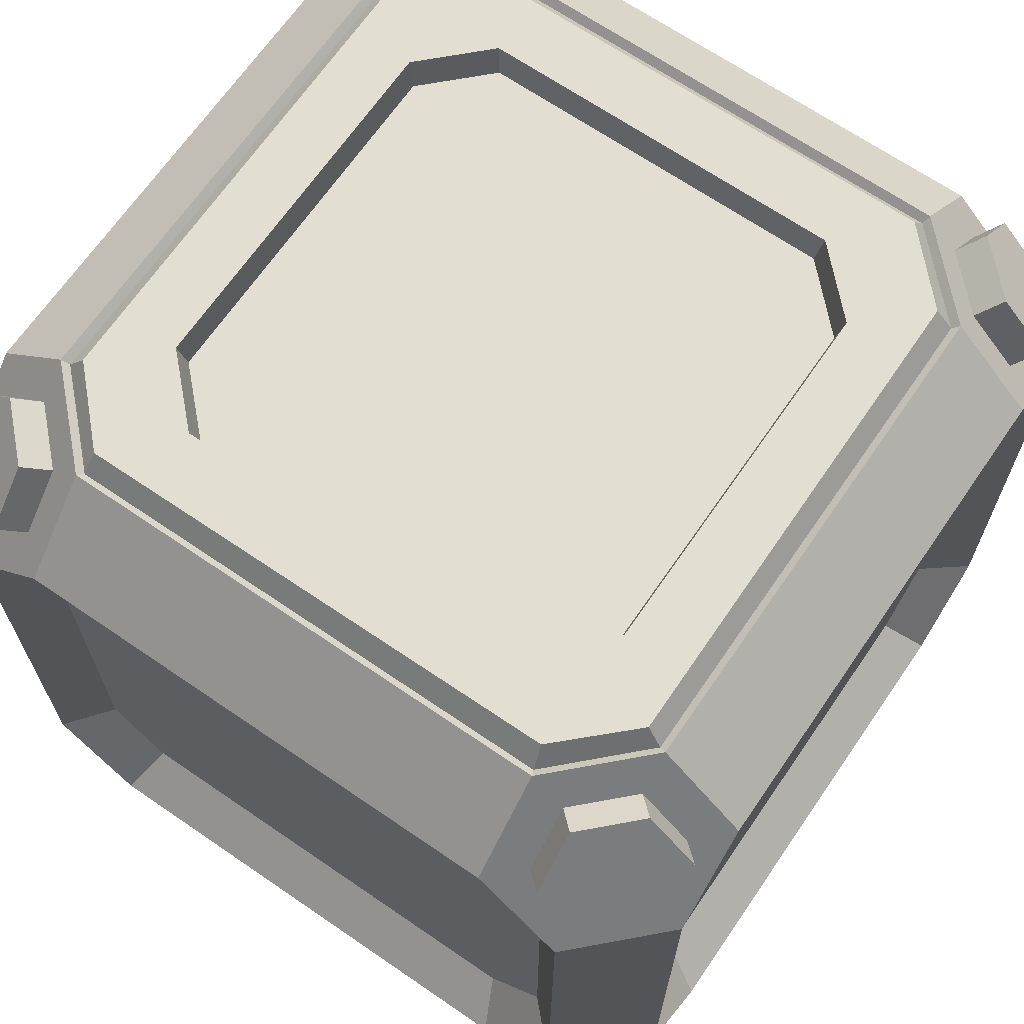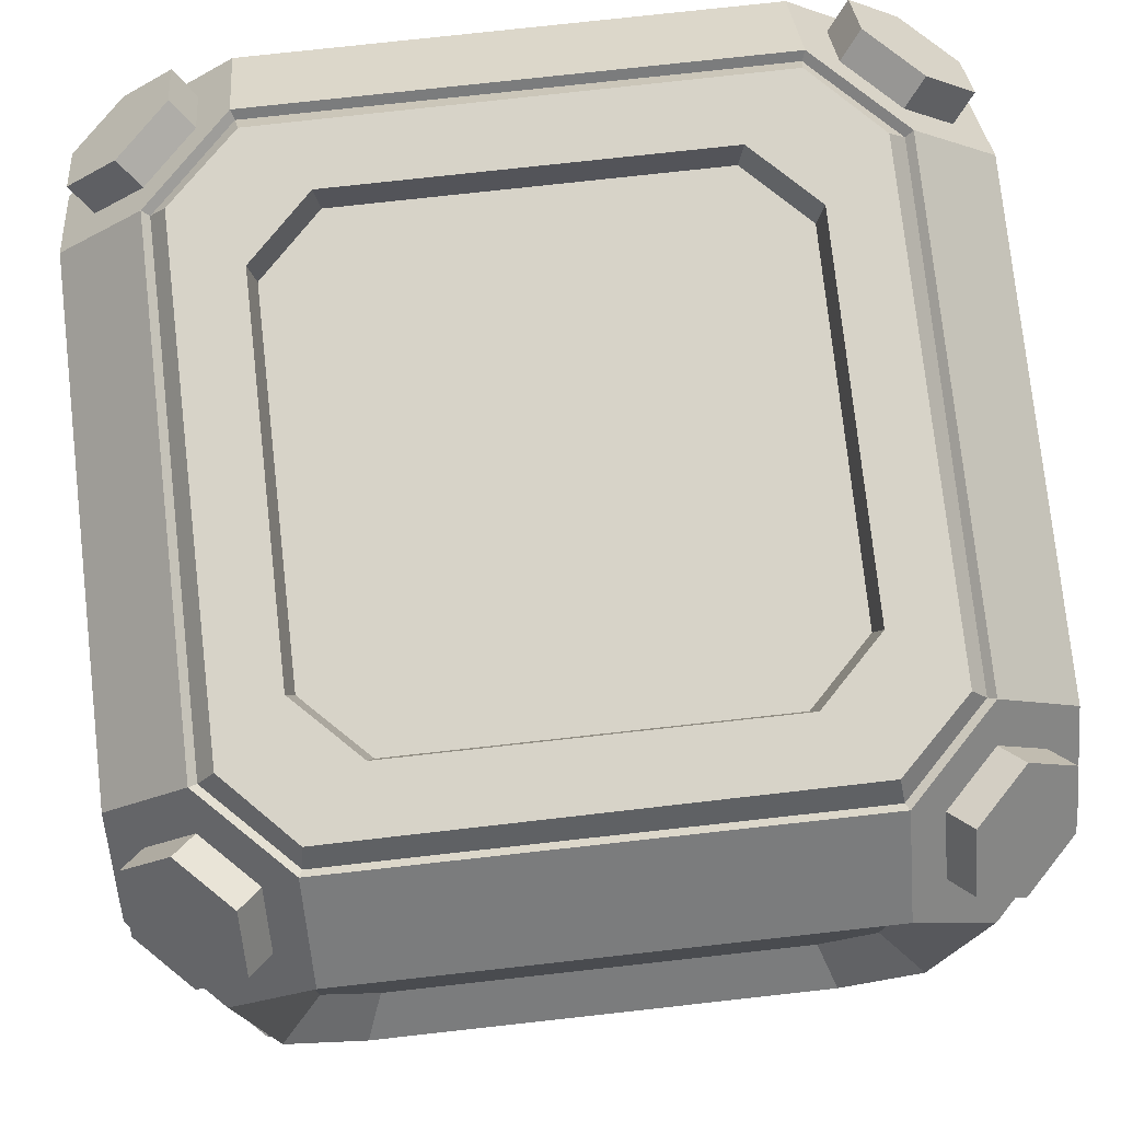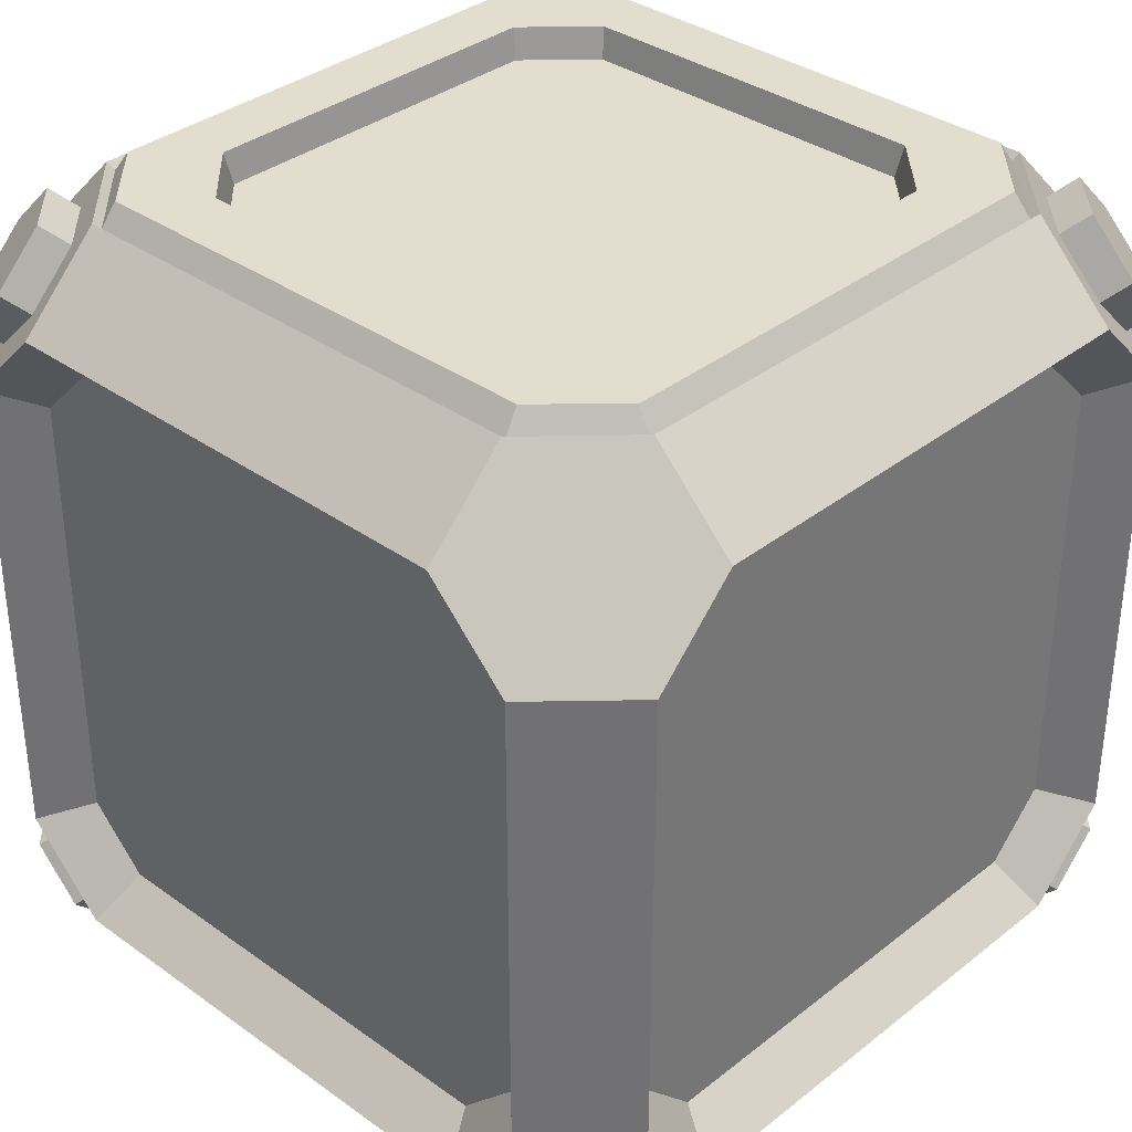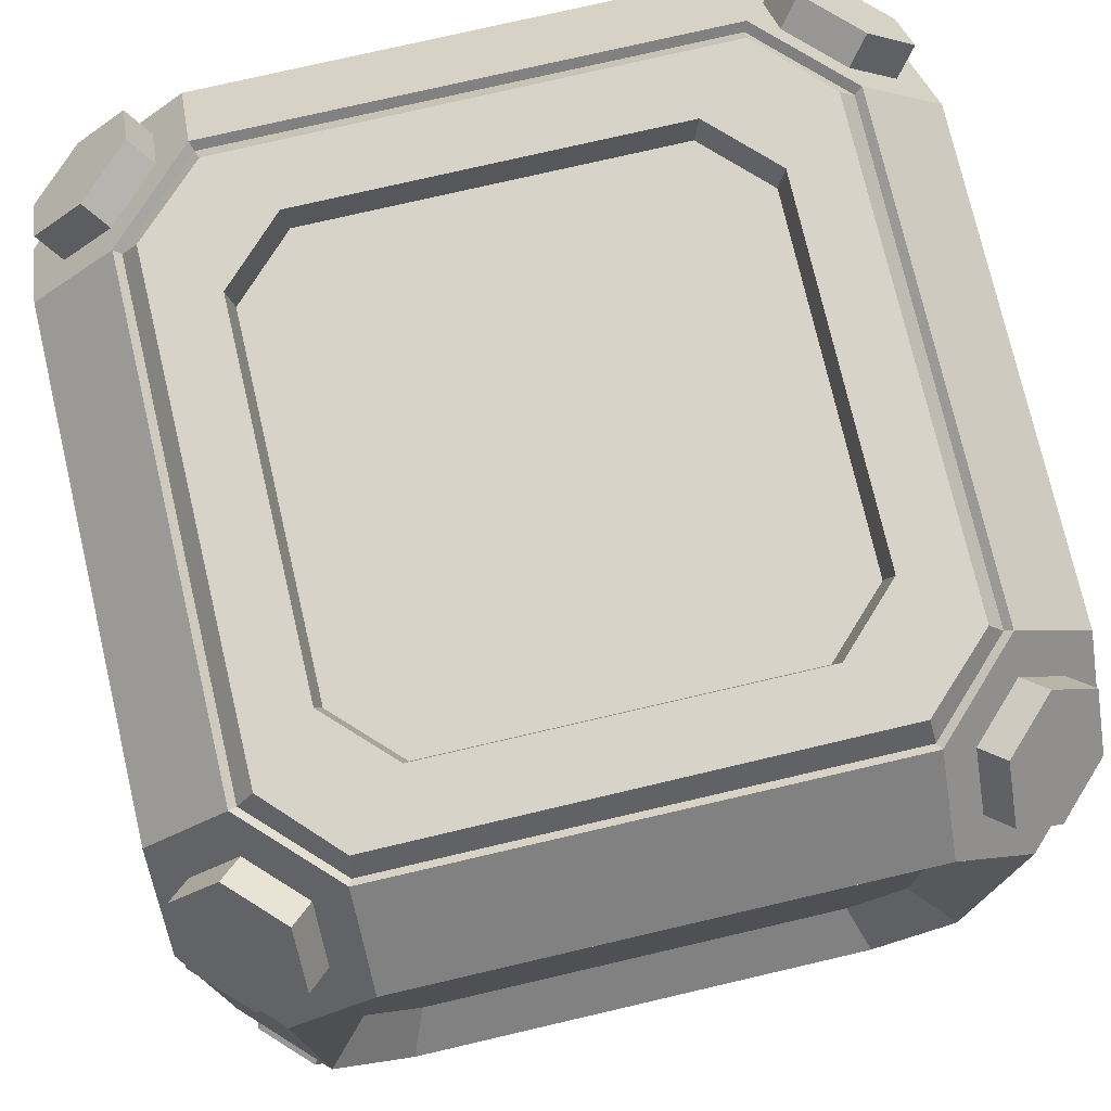
<metadata>
{"format":"obj","ext":"obj","renderer":"f3d","projection":"perspective","resolution":1024,"background":"white","views":[{"elev":67.5,"azim":124.5,"up":"+Y"},{"elev":76.9,"azim":-6.3,"up":"+Y"},{"elev":34.8,"azim":43.7,"up":"+Y"},{"elev":75.8,"azim":-103.1,"up":"+Y"}]}
</metadata>
<code>
o SM_Prop_Crate_Lid_01
v -0.2986 1.014 -0.4209
v -0.293 1.049 -0.3952
v 0.3114 1.014 -0.4209
v -0.4003 1.014 -0.3192
v -0.3746 1.049 0.2852
v -0.3765 1.049 -0.3144
v 0.3002 0.9785 -0.4059
v -0.2874 0.9785 -0.4059
v -0.3853 0.9785 -0.308
v -0.3853 0.9785 0.2795
v -0.4003 1.014 0.2908
v 0.3066 1.049 -0.3971
v -0.2976 1.049 -0.2422
v -0.2976 1.049 0.2137
v -0.2897 1.01 0.2079
v -0.2897 1.01 -0.2363
v 0.2344 1.049 -0.3182
v -0.2216 1.049 -0.3182
v -0.2157 1.01 -0.3104
v 0.2285 1.01 -0.3104
v -0.2986 1.014 0.3925
v 0.3874 1.049 -0.3136
v 0.4131 1.014 -0.3192
v -0.2938 1.049 0.3686
v 0.4131 1.014 0.2908
v 0.3058 1.049 0.3668
v -0.2874 0.9785 0.3775
v 0.3981 0.9785 -0.308
v -0.2216 1.049 0.2898
v -0.2157 1.01 0.2819
v 0.3104 1.049 -0.2422
v 0.3025 1.01 -0.2363
v 0.3114 1.014 0.3925
v 0.3893 1.049 0.286
v 0.2344 1.049 0.2898
v 0.2285 1.01 0.2819
v 0.3104 1.049 0.2137
v 0.3025 1.01 0.2079
v 0.3981 0.9785 0.2795
v 0.3002 0.9785 0.3775
v -0.1824 1.01 -0.266
v -0.2453 1.01 -0.203
v -0.2453 1.01 0.1746
v -0.1824 1.01 0.2375
v 0.1952 1.01 0.2375
v 0.2581 1.01 0.1746
v 0.2581 1.01 -0.203
v 0.1952 1.01 -0.266
v -0.1289 1.01 -0.1946
v -0.174 1.01 -0.1495
v -0.174 1.01 0.1211
v -0.1289 1.01 0.1662
v 0.1417 1.01 0.1662
v 0.1868 1.01 0.1211
v 0.1868 1.01 -0.1495
v 0.1417 1.01 -0.1946
f 3 1 2 12
f 5 6 4 11
f 3 7 8 1
f 4 9 10 11
f 13 14 15 16
f 17 18 19 20
f 5 11 21 24
f 3 12 22 23
f 25 23 22 34
f 26 24 21 33
f 11 10 27 21
f 23 28 7 3
f 14 29 30 15
f 31 17 20 32
f 26 33 25 34
f 29 35 36 30
f 37 31 32 38
f 25 39 28 23
f 21 27 40 33
f 35 37 38 36
f 33 40 39 25
f 27 10 9 40
f 40 9 8 39
f 8 7 28 39
f 56 49 50 51
f 56 51 52 55
f 52 53 54 55
f 37 35 26 34
f 24 26 35 29
f 13 6 5 14
f 5 24 29 14
f 37 34 22 31
f 2 6 13 18
f 12 2 18 17
f 22 12 17 31
f 18 13 16 19
f 4 6 2 1
f 1 8 9 4
f 19 16 42 41
f 16 15 43 42
f 15 30 44 43
f 30 36 45 44
f 36 38 46 45
f 38 32 47 46
f 32 20 48 47
f 20 19 41 48
f 41 42 50 49
f 42 43 51 50
f 43 44 52 51
f 44 45 53 52
f 45 46 54 53
f 46 47 55 54
f 47 48 56 55
f 48 41 49 56
o SM_Prop_Crate_03
v -0.3014 0.1061 0.4988
v -0.3014 0.003464 0.3962
v 0.3142 0.1061 0.4988
v 0.3142 0.003464 0.3962
v -0.5066 0.9269 0.2936
v -0.3014 0.9269 0.4988
v -0.3014 1.029 0.3962
v 0.3142 0.9269 0.4988
v 0.3142 1.029 0.3962
v 0.4168 1.029 0.2936
v 0.4168 0.8243 0.4988
v 0.5194 0.8243 0.3962
v -0.3014 1.029 -0.4246
v -0.3014 0.9269 -0.5272
v 0.3142 1.029 -0.4246
v 0.3142 0.9269 -0.5272
v -0.3014 0.1061 -0.5272
v -0.3014 0.003464 -0.4246
v 0.3142 0.1061 -0.5272
v 0.3142 0.003464 -0.4246
v -0.404 0.2087 0.4988
v -0.5066 0.2087 0.3962
v 0.4168 0.2087 0.4988
v 0.5194 0.2087 0.3962
v -0.404 0.8243 0.4988
v -0.5066 0.8243 0.3962
v -0.404 1.029 0.2936
v 0.5194 0.9269 0.2936
v 0.4168 1.029 -0.322
v 0.5194 0.9269 -0.322
v -0.404 1.029 -0.322
v -0.5066 0.9269 -0.322
v -0.404 0.8243 -0.5272
v -0.5066 0.8243 -0.4246
v 0.4168 0.8243 -0.5272
v 0.5194 0.8243 -0.4246
v 0.4168 0.2087 -0.5272
v 0.5194 0.2087 -0.4246
v -0.404 0.2087 -0.5272
v -0.5066 0.2087 -0.4246
v -0.404 0.003464 -0.322
v -0.5066 0.1061 -0.322
v 0.4168 0.003464 -0.322
v 0.5194 0.1061 -0.322
v 0.4168 0.003464 0.2936
v 0.5194 0.1061 0.2936
v -0.404 0.003464 0.2936
v -0.5066 0.1061 0.2936
v -0.2768 0.05813 0.3415
v 0.2896 0.05813 0.3415
v 0.2896 0.1607 0.4441
v -0.2768 0.1607 0.4441
v -0.2768 0.9748 0.3415
v -0.3493 0.9748 0.269
v -0.4519 0.8722 0.269
v -0.4519 0.7997 0.3415
v -0.3493 0.7997 0.4441
v -0.2768 0.8722 0.4441
v 0.2896 0.8722 0.4441
v 0.2896 0.9748 0.3415
v 0.3621 0.7997 0.4441
v 0.3621 0.9748 0.269
v 0.4647 0.7997 0.3415
v 0.4647 0.8722 0.269
v -0.2768 0.9748 -0.37
v 0.2896 0.9748 -0.37
v 0.2896 0.8722 -0.4726
v -0.2768 0.8722 -0.4726
v -0.2768 0.1607 -0.4726
v 0.2896 0.1607 -0.4726
v 0.2896 0.05813 -0.37
v -0.2768 0.05813 -0.37
v -0.3493 0.2332 0.4441
v -0.4519 0.2332 0.3415
v 0.4647 0.2332 0.3415
v 0.3621 0.2332 0.4441
v -0.3493 0.9748 -0.2975
v -0.4519 0.8722 -0.2975
v 0.4647 0.8722 -0.2975
v 0.3621 0.9748 -0.2975
v -0.3493 0.7997 -0.4726
v -0.3493 0.2332 -0.4726
v -0.4519 0.2332 -0.37
v -0.4519 0.7997 -0.37
v 0.4647 0.7997 -0.37
v 0.4647 0.2332 -0.37
v -0.3493 0.05813 -0.2975
v -0.3493 0.05813 0.269
v -0.4519 0.1607 0.269
v -0.4519 0.1607 -0.2975
v 0.4647 0.1607 -0.2975
v 0.4647 0.1607 0.269
v 0.3621 0.05813 0.269
v 0.3621 0.05813 -0.2975
v 0.3621 0.7997 -0.4726
v 0.3621 0.2332 -0.4726
v -0.3424 0.0445 0.3962
v -0.404 0.0445 0.3346
v -0.3424 0.1061 0.4577
v -0.404 0.1676 0.4577
v -0.4656 0.1676 0.3962
v -0.4656 0.1061 0.3346
v 0.4784 0.1676 0.3962
v 0.4784 0.1061 0.3346
v 0.4168 0.1676 0.4577
v 0.3552 0.1061 0.4577
v 0.3552 0.0445 0.3962
v 0.4168 0.0445 0.3346
v -0.4656 0.9269 0.3346
v -0.4656 0.8653 0.3962
v -0.404 0.8653 0.4577
v -0.3424 0.9269 0.4577
v -0.3424 0.9884 0.3962
v -0.404 0.9884 0.3346
v 0.4784 0.8653 0.3962
v 0.4784 0.9269 0.3346
v 0.4168 0.9884 0.3346
v 0.3552 0.9884 0.3962
v 0.3552 0.9269 0.4577
v 0.4168 0.8653 0.4577
v -0.4656 0.9269 -0.3631
v -0.4656 0.8653 -0.4246
v -0.404 0.9884 -0.3631
v -0.3424 0.9884 -0.4246
v -0.3424 0.9269 -0.4862
v -0.404 0.8653 -0.4862
v 0.4168 0.8653 -0.4862
v 0.3552 0.9269 -0.4862
v 0.3552 0.9884 -0.4246
v 0.4168 0.9884 -0.3631
v 0.4784 0.9269 -0.3631
v 0.4784 0.8653 -0.4246
v -0.3424 0.1061 -0.4862
v -0.3424 0.0445 -0.4246
v -0.404 0.0445 -0.3631
v -0.4656 0.1061 -0.3631
v -0.4656 0.1676 -0.4246
v -0.404 0.1676 -0.4862
v 0.4168 0.0445 -0.3631
v 0.3552 0.0445 -0.4246
v 0.3552 0.1061 -0.4862
v 0.4168 0.1676 -0.4862
v 0.4784 0.1676 -0.4246
v 0.4784 0.1061 -0.3631
v -0.367 0.0199 0.4208
v -0.4286 0.0199 0.3592
v -0.367 0.08146 0.4823
v -0.4286 0.143 0.4823
v -0.4902 0.143 0.4208
v -0.4902 0.08146 0.3592
v 0.503 0.143 0.4208
v 0.503 0.08146 0.3592
v 0.4414 0.143 0.4823
v 0.3798 0.08146 0.4823
v 0.3798 0.0199 0.4208
v 0.4414 0.0199 0.3592
v -0.4902 0.9515 0.3592
v -0.4902 0.8899 0.4208
v -0.4286 0.8899 0.4823
v -0.367 0.9515 0.4823
v -0.367 1.013 0.4208
v -0.4286 1.013 0.3592
v 0.503 0.8899 0.4208
v 0.503 0.9515 0.3592
v 0.4414 1.013 0.3592
v 0.3798 1.013 0.4208
v 0.3798 0.9515 0.4823
v 0.4414 0.8899 0.4823
v -0.4902 0.9515 -0.3877
v -0.4902 0.8899 -0.4492
v -0.4286 1.013 -0.3877
v -0.367 1.013 -0.4492
v -0.367 0.9515 -0.5108
v -0.4286 0.8899 -0.5108
v 0.4414 0.8899 -0.5108
v 0.3798 0.9515 -0.5108
v 0.3798 1.013 -0.4492
v 0.4414 1.013 -0.3877
v 0.503 0.9515 -0.3877
v 0.503 0.8899 -0.4492
v -0.367 0.08146 -0.5108
v -0.367 0.0199 -0.4492
v -0.4286 0.0199 -0.3877
v -0.4902 0.08146 -0.3877
v -0.4902 0.143 -0.4492
v -0.4286 0.143 -0.5108
v 0.4414 0.0199 -0.3877
v 0.3798 0.0199 -0.4492
v 0.3798 0.08146 -0.5108
v 0.4414 0.143 -0.5108
v 0.503 0.143 -0.4492
v 0.503 0.08146 -0.3877
v -0.264 0.2448 0.3106
v -0.3184 0.2448 0.2562
v 0.2768 0.2448 0.3106
v 0.3312 0.2448 0.2562
v -0.264 0.2448 -0.339
v 0.2768 0.2448 -0.339
v -0.3184 0.2448 -0.2846
v 0.3312 0.2448 -0.2846
v -0.4519 0.8188 0.2265
v -0.4519 0.7572 0.2882
v -0.4519 0.8188 -0.255
v -0.4519 0.7572 -0.3166
v -0.4519 0.2757 -0.3166
v -0.4519 0.2141 -0.255
v -0.4519 0.2141 0.2265
v -0.4519 0.2757 0.2882
v 0.2471 0.2141 0.4441
v -0.2343 0.2141 0.4441
v 0.3088 0.2757 0.4441
v 0.3088 0.7572 0.4441
v 0.2471 0.8188 0.4441
v -0.2343 0.8188 0.4441
v -0.296 0.7572 0.4441
v -0.296 0.2757 0.4441
v 0.2471 0.8188 -0.4726
v -0.2343 0.8188 -0.4726
v 0.3088 0.7572 -0.4726
v 0.3088 0.2757 -0.4726
v 0.2471 0.2141 -0.4726
v -0.2343 0.2141 -0.4726
v -0.296 0.2757 -0.4726
v -0.296 0.7572 -0.4726
v -0.2343 0.05813 0.2882
v 0.2471 0.05813 0.2882
v -0.296 0.05813 0.2265
v -0.296 0.05813 -0.255
v -0.2343 0.05813 -0.3166
v 0.2471 0.05813 -0.3166
v 0.3088 0.05813 -0.255
v 0.3088 0.05813 0.2265
v 0.4647 0.7572 0.2882
v 0.4647 0.8188 0.2265
v 0.4647 0.2757 0.2882
v 0.4647 0.2141 0.2265
v 0.4647 0.2141 -0.255
v 0.4647 0.2757 -0.3166
v 0.4647 0.7572 -0.3166
v 0.4647 0.8188 -0.255
v -0.4519 0.7332 0.1583
v -0.4519 0.689 0.2025
v -0.4519 0.7332 -0.1868
v -0.4519 0.689 -0.2309
v -0.4519 0.3439 -0.2309
v -0.4519 0.2998 -0.1868
v -0.4519 0.2998 0.1583
v -0.4519 0.3439 0.2025
v 0.1789 0.2998 0.4441
v -0.1661 0.2998 0.4441
v 0.2231 0.3439 0.4441
v 0.2231 0.689 0.4441
v 0.1789 0.7332 0.4441
v -0.1661 0.7332 0.4441
v -0.2103 0.689 0.4441
v -0.2103 0.3439 0.4441
v 0.1789 0.7332 -0.4726
v -0.1661 0.7332 -0.4726
v 0.2231 0.689 -0.4726
v 0.2231 0.3439 -0.4726
v 0.1789 0.2998 -0.4726
v -0.1661 0.2998 -0.4726
v -0.2103 0.3439 -0.4726
v -0.2103 0.689 -0.4726
v -0.1661 0.05813 0.2025
v 0.1789 0.05813 0.2025
v -0.2103 0.05813 0.1583
v -0.2103 0.05813 -0.1868
v -0.1661 0.05813 -0.2309
v 0.1789 0.05813 -0.2309
v 0.2231 0.05813 -0.1868
v 0.2231 0.05813 0.1583
v 0.4647 0.689 0.2025
v 0.4647 0.7332 0.1583
v 0.4647 0.3439 0.2025
v 0.4647 0.2998 0.1583
v 0.4647 0.2998 -0.1868
v 0.4647 0.3439 -0.2309
v 0.4647 0.689 -0.2309
v 0.4647 0.7332 -0.1868
f 202 201 206
f 205 206 201 203
f 203 204 205
f 57 58 60 59
f 208 207 212
f 211 212 207 209
f 209 210 211
f 213 214 218
f 217 218 214 215
f 215 216 217
f 63 62 64 65
f 219 220 224
f 223 224 220 221
f 221 222 223
f 226 225 230
f 229 230 225 227
f 227 228 229
f 70 69 71 72
f 231 232 236
f 235 236 232 233
f 233 234 235
f 237 238 242
f 242 238 239 240
f 240 241 242
f 74 73 75 76
f 243 244 248
f 247 248 244 245
f 245 246 247
f 78 77 81 82
f 79 80 68 67
f 61 83 87 88
f 66 84 86 85
f 90 89 95 96
f 98 97 103 104
f 99 100 102 101
f 91 92 94 93
f 60 58 105 106
f 57 59 107 108
f 83 63 109 110
f 82 61 111 112
f 62 81 113 114
f 64 62 114 115
f 63 65 116 109
f 67 64 115 117
f 65 66 118 116
f 84 68 119 120
f 71 69 121 122
f 70 72 123 124
f 75 73 125 126
f 74 76 127 128
f 81 77 129 113
f 78 82 112 130
f 68 80 131 119
f 79 67 117 132
f 87 83 110 133
f 61 88 134 111
f 86 84 120 135
f 66 85 136 118
f 95 89 137 138
f 90 96 139 140
f 94 92 141 142
f 103 97 143 144
f 98 104 145 146
f 102 100 147 148
f 99 101 149 150
f 92 86 135 141
f 85 71 122 136
f 72 91 151 123
f 89 70 124 137
f 69 87 133 121
f 88 90 140 134
f 96 98 146 139
f 73 95 138 125
f 97 74 128 143
f 77 57 108 129
f 104 78 130 145
f 58 103 144 105
f 80 102 148 131
f 59 79 132 107
f 101 60 106 149
f 91 93 152 151
f 93 75 126 152
f 100 94 142 147
f 76 99 150 127
f 304 298 297 299
f 304 299 300 303
f 300 301 302 303
f 312 306 305 311
f 311 305 307 310
f 307 308 309 310
f 320 314 313 319
f 319 313 315 318
f 315 316 317 318
f 328 322 321 327
f 327 321 323 326
f 323 324 325 326
f 336 330 329 331
f 336 331 332 335
f 332 333 334 335
f 103 58 153 154
f 58 57 155 153
f 57 77 156 155
f 77 78 157 156
f 78 104 158 157
f 104 103 154 158
f 102 80 159 160
f 80 79 161 159
f 79 59 162 161
f 59 60 163 162
f 60 101 164 163
f 101 102 160 164
f 61 82 166 165
f 82 81 167 166
f 81 62 168 167
f 62 63 169 168
f 63 83 170 169
f 83 61 165 170
f 68 84 172 171
f 84 66 173 172
f 66 65 174 173
f 65 64 175 174
f 64 67 176 175
f 67 68 171 176
f 90 88 177 178
f 88 87 179 177
f 87 69 180 179
f 69 70 181 180
f 70 89 182 181
f 89 90 178 182
f 91 72 184 183
f 72 71 185 184
f 71 85 186 185
f 85 86 187 186
f 86 92 188 187
f 92 91 183 188
f 73 74 190 189
f 74 97 191 190
f 97 98 192 191
f 98 96 193 192
f 96 95 194 193
f 95 73 189 194
f 99 76 196 195
f 76 75 197 196
f 75 93 198 197
f 93 94 199 198
f 94 100 200 199
f 100 99 195 200
f 154 153 201 202
f 153 155 203 201
f 155 156 204 203
f 156 157 205 204
f 157 158 206 205
f 158 154 202 206
f 160 159 207 208
f 159 161 209 207
f 161 162 210 209
f 162 163 211 210
f 163 164 212 211
f 164 160 208 212
f 165 166 214 213
f 166 167 215 214
f 167 168 216 215
f 168 169 217 216
f 169 170 218 217
f 170 165 213 218
f 171 172 220 219
f 172 173 221 220
f 173 174 222 221
f 174 175 223 222
f 175 176 224 223
f 176 171 219 224
f 178 177 225 226
f 177 179 227 225
f 179 180 228 227
f 180 181 229 228
f 181 182 230 229
f 182 178 226 230
f 183 184 232 231
f 184 185 233 232
f 185 186 234 233
f 186 187 235 234
f 187 188 236 235
f 188 183 231 236
f 189 190 238 237
f 190 191 239 238
f 191 192 240 239
f 192 193 241 240
f 193 194 242 241
f 194 189 237 242
f 195 196 244 243
f 196 197 245 244
f 197 198 246 245
f 198 199 247 246
f 199 200 248 247
f 200 195 243 248
f 110 109 249 250
f 109 116 251 249
f 116 118 252 251
f 133 110 250 255
f 136 122 254 256
f 121 133 255 253
f 255 250 249 251
f 255 251 252 253
f 252 256 254 253
f 112 111 257 258
f 111 134 259 257
f 134 140 260 259
f 140 139 261 260
f 139 146 262 261
f 146 145 263 262
f 145 130 264 263
f 130 112 258 264
f 108 107 265 266
f 107 132 267 265
f 132 117 268 267
f 117 115 269 268
f 115 114 270 269
f 114 113 271 270
f 113 129 272 271
f 129 108 266 272
f 124 123 273 274
f 123 151 275 273
f 151 152 276 275
f 152 126 277 276
f 126 125 278 277
f 125 138 279 278
f 138 137 280 279
f 137 124 274 280
f 106 105 281 282
f 105 144 283 281
f 144 143 284 283
f 143 128 285 284
f 128 127 286 285
f 127 150 287 286
f 150 149 288 287
f 149 106 282 288
f 120 119 289 290
f 119 131 291 289
f 131 148 292 291
f 148 147 293 292
f 147 142 294 293
f 142 141 295 294
f 141 135 296 295
f 135 120 290 296
f 122 121 253 254
f 252 118 136 256
f 258 257 297 298
f 257 259 299 297
f 259 260 300 299
f 260 261 301 300
f 261 262 302 301
f 262 263 303 302
f 263 264 304 303
f 264 258 298 304
f 266 265 305 306
f 265 267 307 305
f 267 268 308 307
f 268 269 309 308
f 269 270 310 309
f 270 271 311 310
f 271 272 312 311
f 272 266 306 312
f 274 273 313 314
f 273 275 315 313
f 275 276 316 315
f 276 277 317 316
f 277 278 318 317
f 278 279 319 318
f 279 280 320 319
f 280 274 314 320
f 282 281 321 322
f 281 283 323 321
f 283 284 324 323
f 284 285 325 324
f 285 286 326 325
f 286 287 327 326
f 287 288 328 327
f 288 282 322 328
f 290 289 329 330
f 289 291 331 329
f 291 292 332 331
f 292 293 333 332
f 293 294 334 333
f 294 295 335 334
f 295 296 336 335
f 296 290 330 336

</code>
